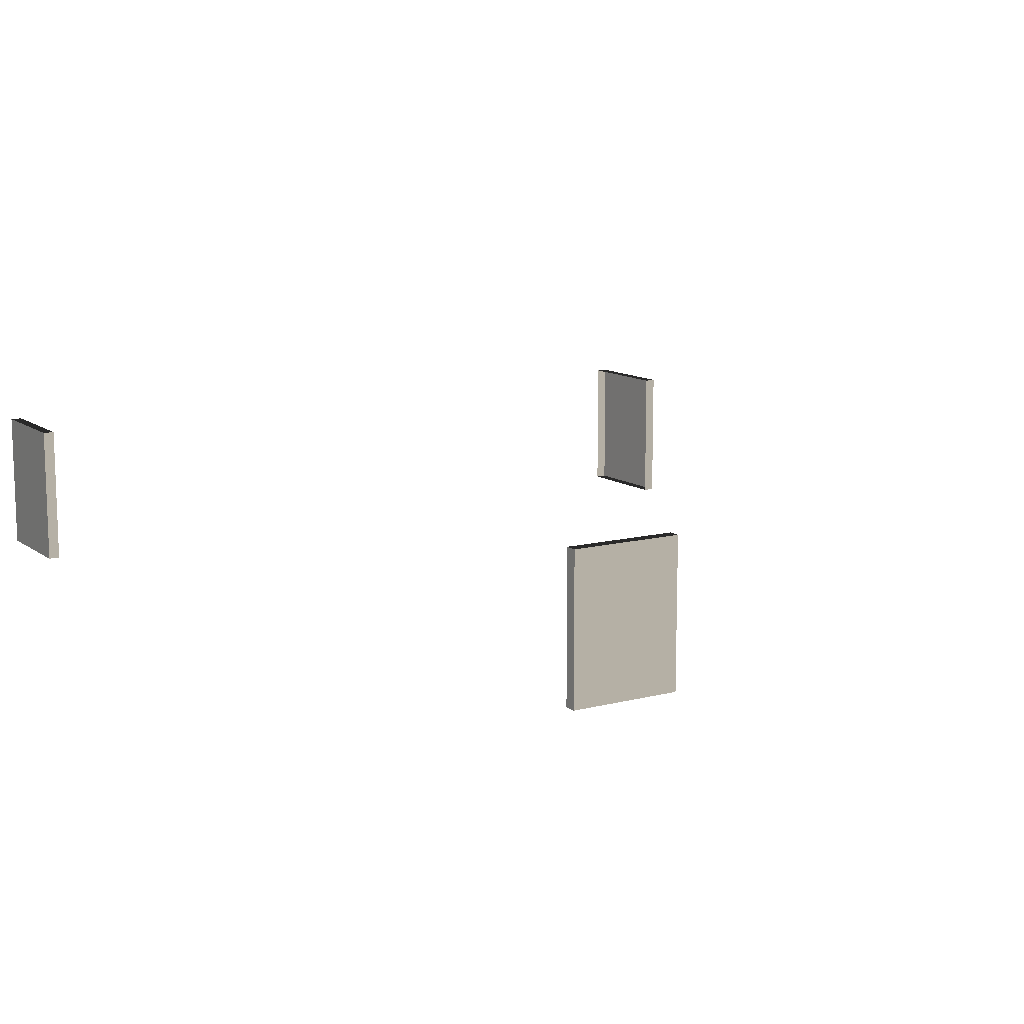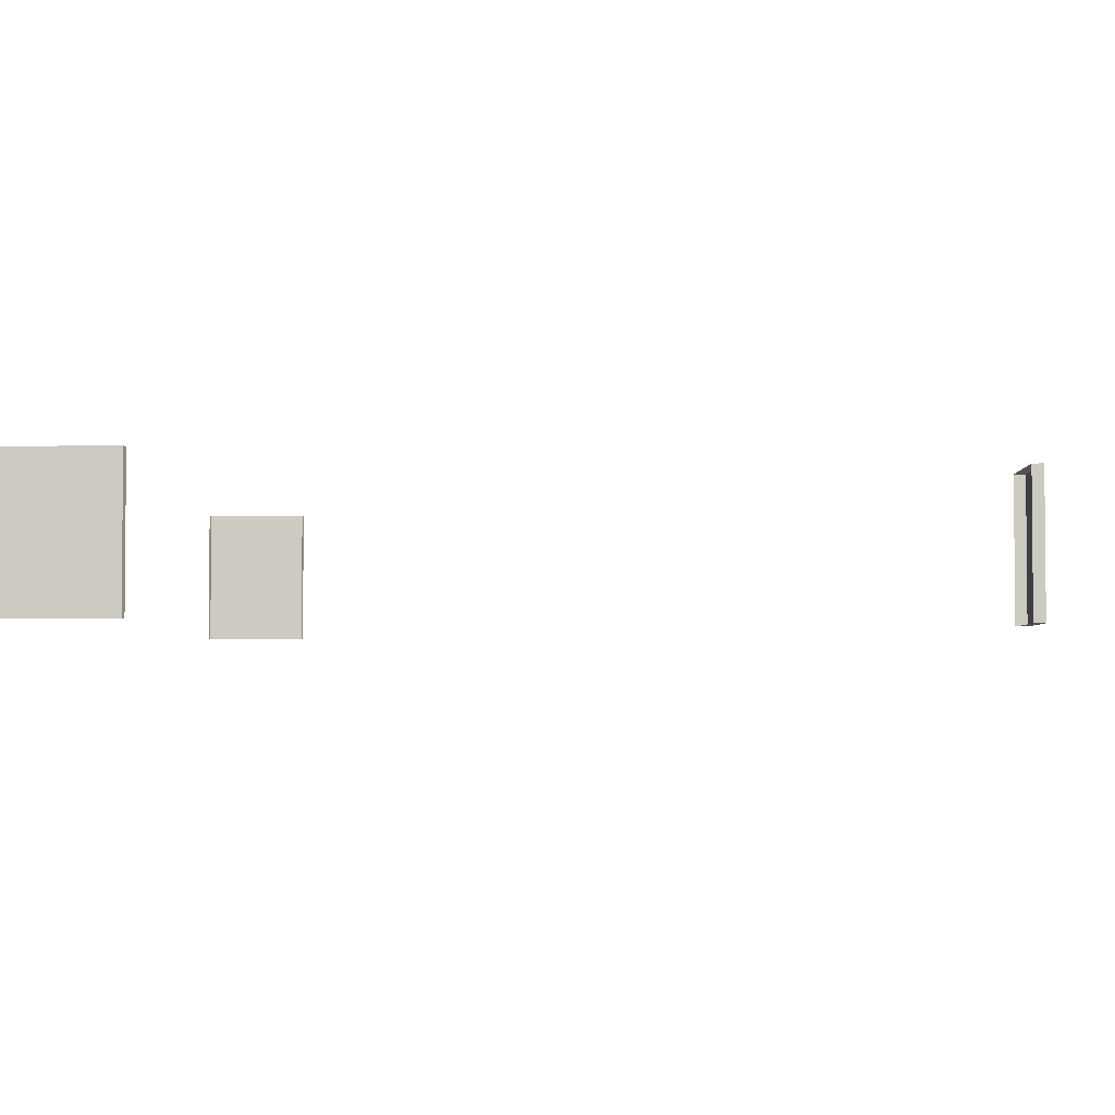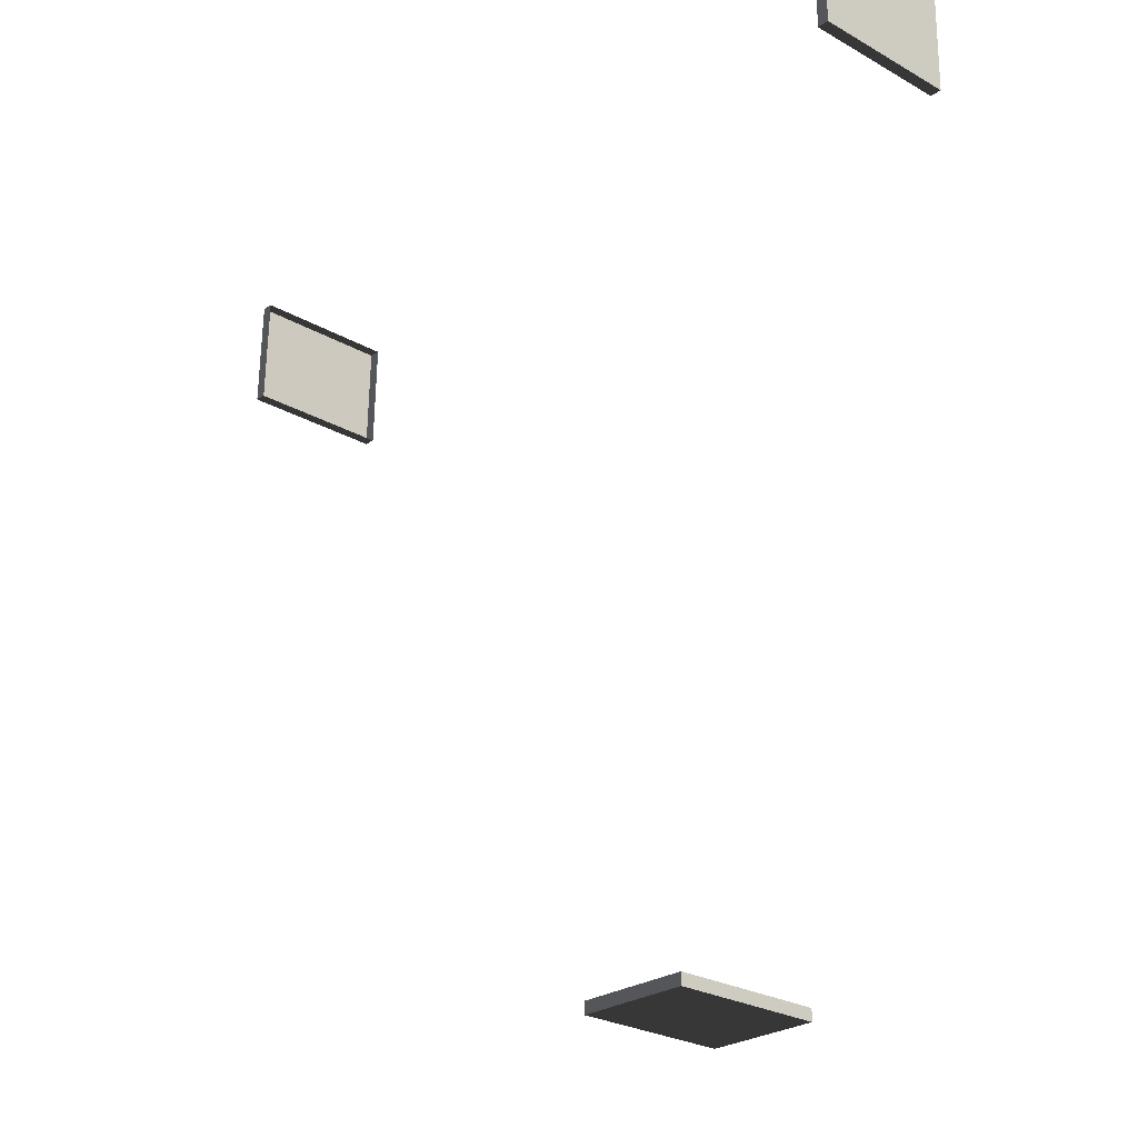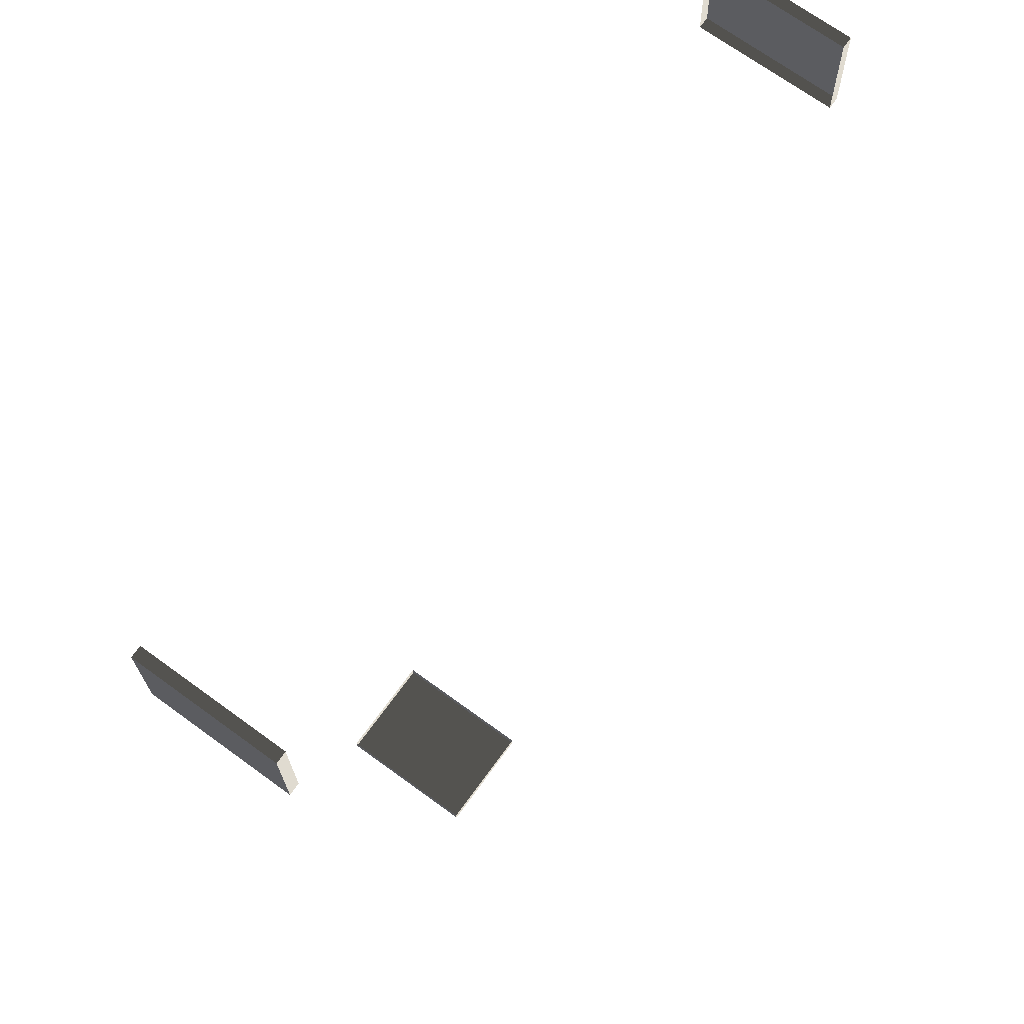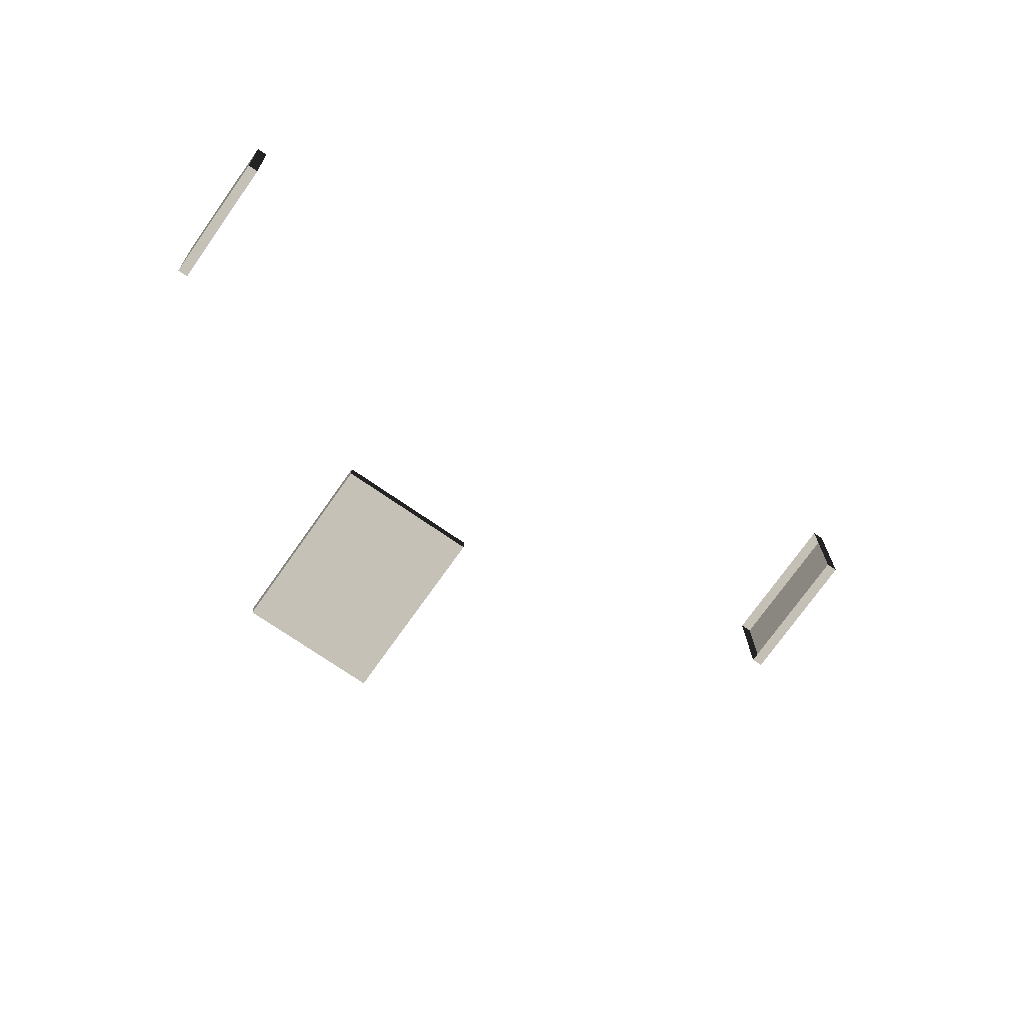
<metadata>
{"format":"obj","ext":"obj","renderer":"f3d","projection":"perspective","resolution":1024,"background":"white","views":[{"elev":12.0,"azim":-30.9,"up":"+Z"},{"elev":-3.2,"azim":-86.9,"up":"+Z"},{"elev":-26.1,"azim":-132.0,"up":"+Y"},{"elev":69.9,"azim":-53.9,"up":"+Y"},{"elev":-72.1,"azim":-35.0,"up":"+Y"}]}
</metadata>
<code>
v -3.279 -0.404 2.09
v -3.267 -1.545 2.09
v -3.267 -1.545 0.5801
v -3.279 -0.404 0.5801
v -3.279 -0.404 0.5801
v -3.267 -1.545 0.5801
v -3.147 -1.543 0.5801
v -3.159 -0.4027 0.5801
v -3.267 -1.545 2.09
v -3.279 -0.404 2.09
v -3.159 -0.4027 2.09
v -3.147 -1.543 2.09
v -3.267 -1.545 0.5801
v -3.267 -1.545 2.09
v -3.147 -1.543 2.09
v -3.147 -1.543 0.5801
v -3.279 -0.404 2.09
v -3.279 -0.404 0.5801
v -3.159 -0.4027 0.5801
v -3.159 -0.4027 2.09
v -1.195 -9.838 2.09
v -0.05428 -9.826 2.09
v -0.05428 -9.826 0.5801
v -1.195 -9.838 0.5801
v -1.195 -9.838 0.5801
v -0.05428 -9.826 0.5801
v -0.05556 -9.706 0.5801
v -1.196 -9.718 0.5801
v -0.05428 -9.826 2.09
v -1.195 -9.838 2.09
v -1.196 -9.718 2.09
v -0.05556 -9.706 2.09
v -0.05428 -9.826 0.5801
v -0.05428 -9.826 2.09
v -0.05556 -9.706 2.09
v -0.05556 -9.706 0.5801
v -1.195 -9.838 2.09
v -1.195 -9.838 0.5801
v -1.196 -9.718 0.5801
v -1.196 -9.718 2.09
v 5.227 -1.756 2.09
v 5.194 -0.6163 2.09
v 5.194 -0.6163 0.5801
v 5.227 -1.756 0.5801
v 5.227 -1.756 0.5801
v 5.194 -0.6163 0.5801
v 5.074 -0.6199 0.5801
v 5.107 -1.76 0.5801
v 5.194 -0.6163 2.09
v 5.227 -1.756 2.09
v 5.107 -1.76 2.09
v 5.074 -0.6199 2.09
v 5.194 -0.6163 0.5801
v 5.194 -0.6163 2.09
v 5.074 -0.6199 2.09
v 5.074 -0.6199 0.5801
v 5.227 -1.756 2.09
v 5.227 -1.756 0.5801
v 5.107 -1.76 0.5801
v 5.107 -1.76 2.09
g Building_t7.007_33599_488
f 1 3 2
f 1 4 3
f 5 7 6
f 5 8 7
f 9 11 10
f 9 12 11
f 13 15 14
f 13 16 15
f 17 19 18
f 17 20 19
f 21 23 22
f 21 24 23
f 25 27 26
f 25 28 27
f 29 31 30
f 29 32 31
f 33 35 34
f 33 36 35
f 37 39 38
f 37 40 39
f 41 43 42
f 41 44 43
f 45 47 46
f 45 48 47
f 49 51 50
f 49 52 51
f 53 55 54
f 53 56 55
f 57 59 58
f 57 60 59

</code>
